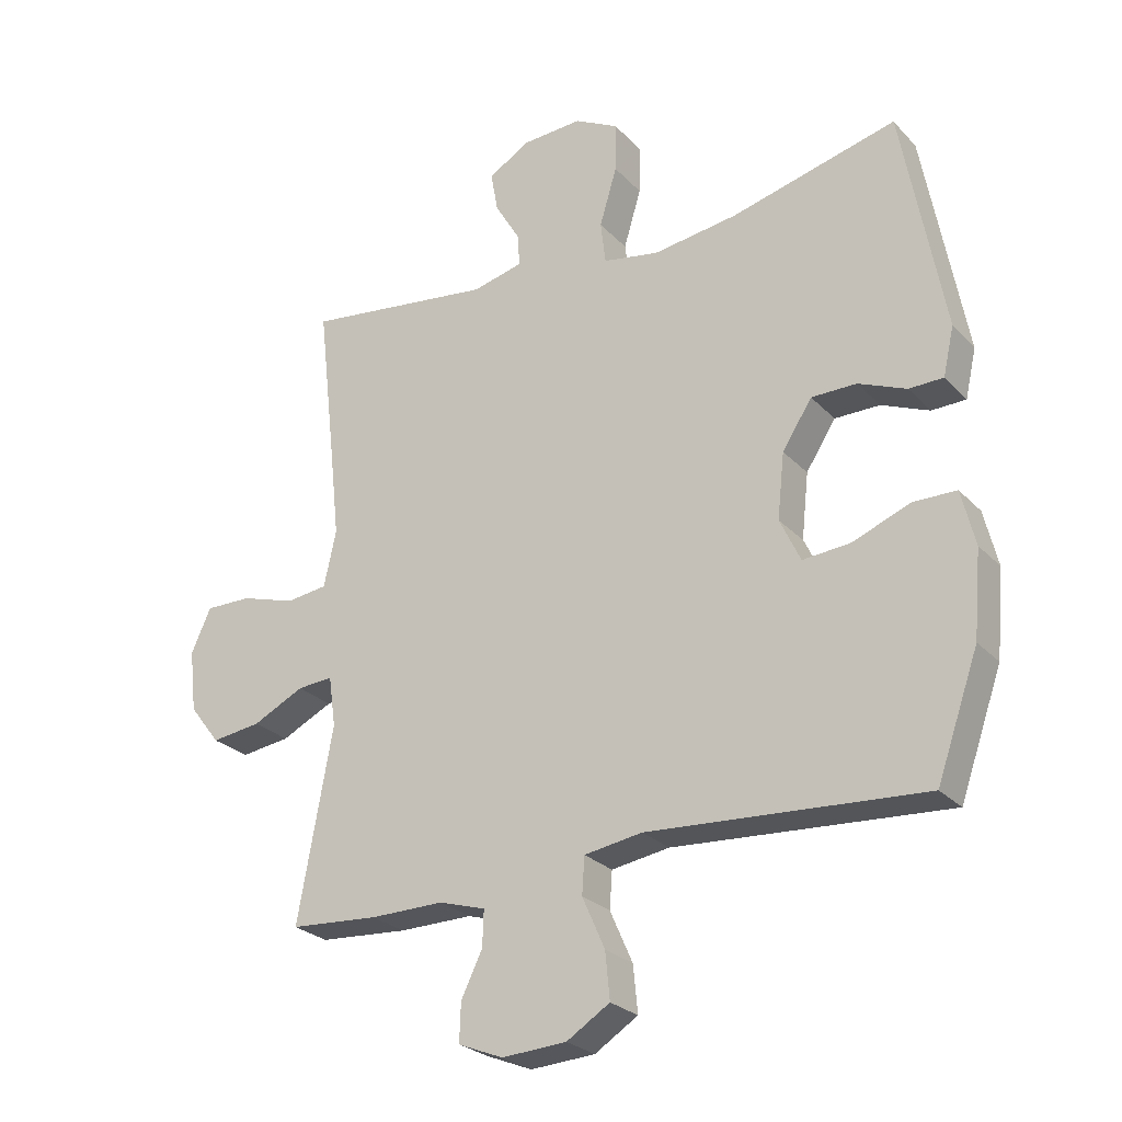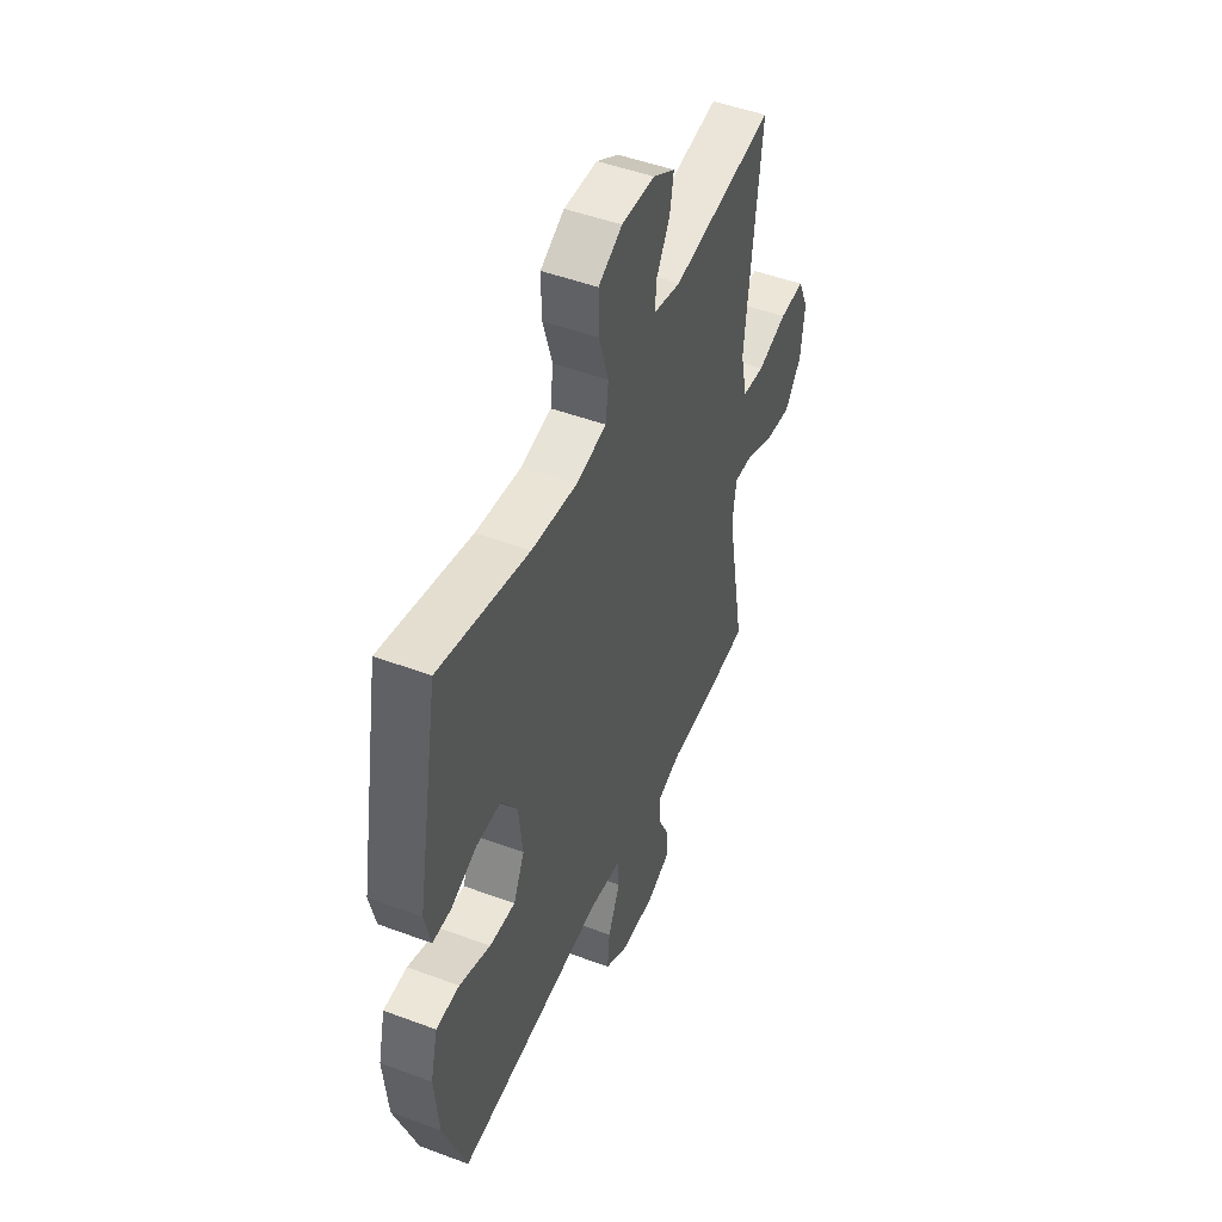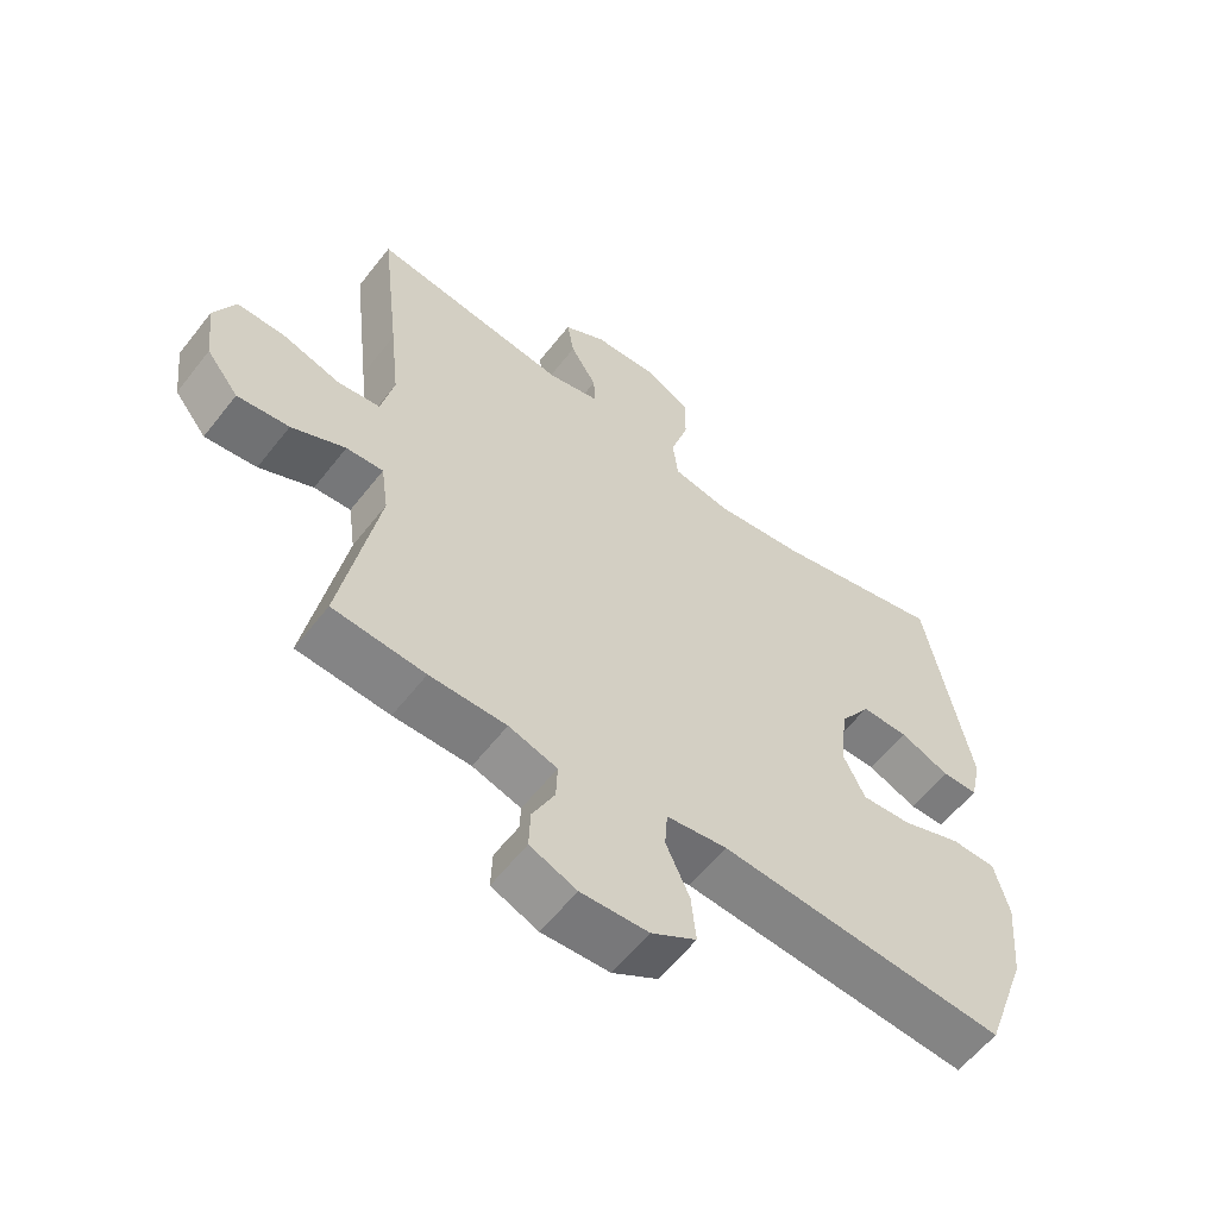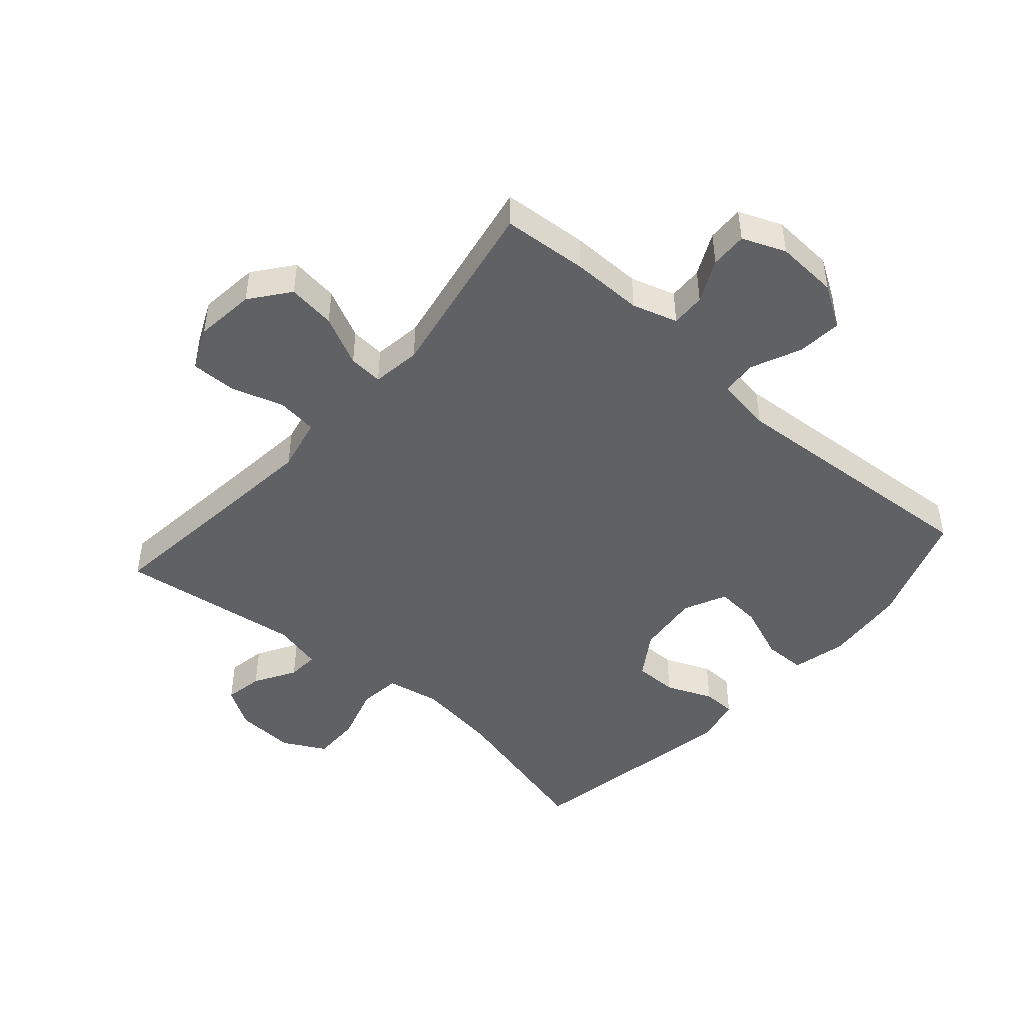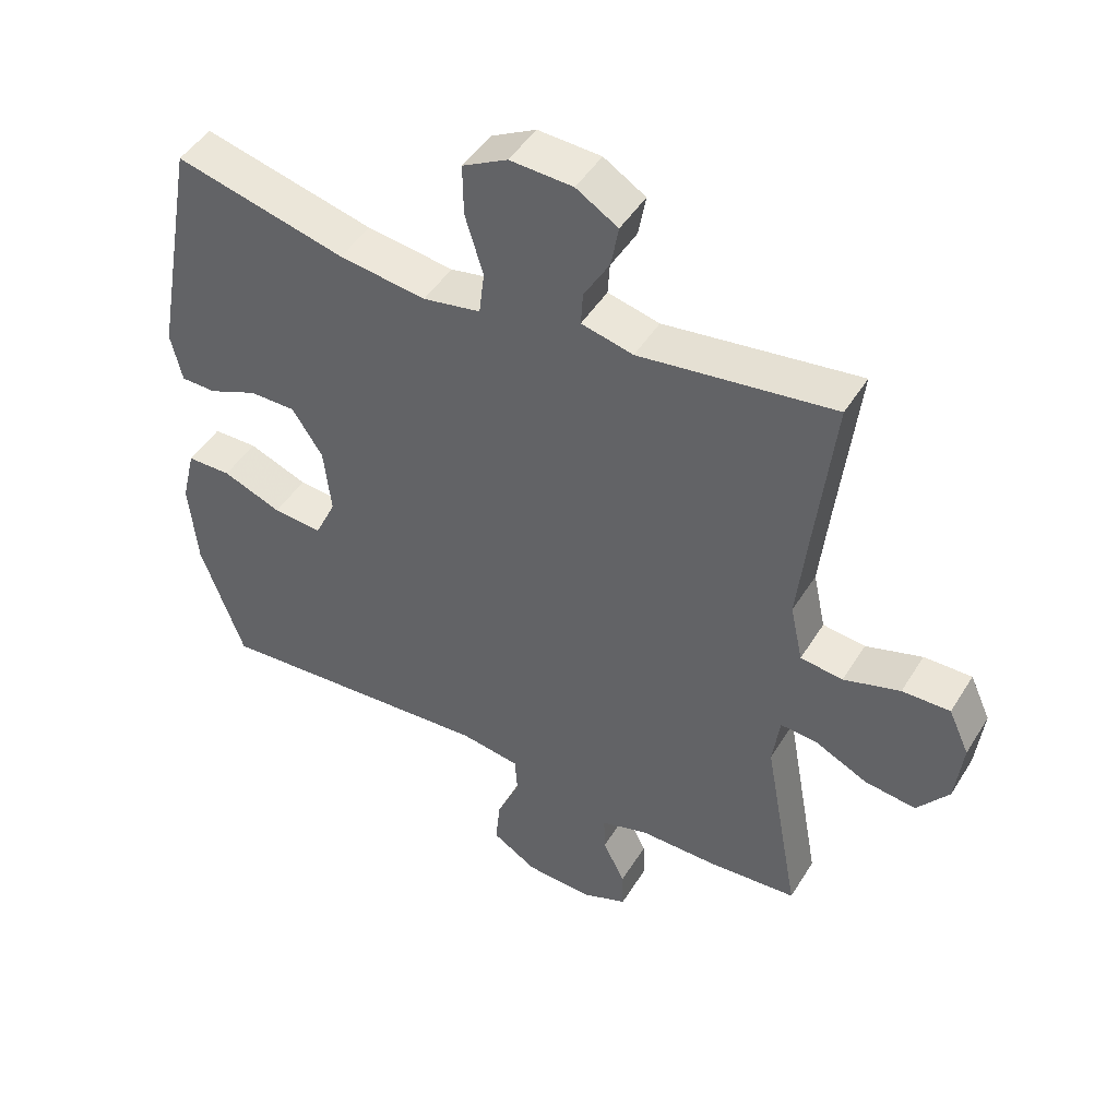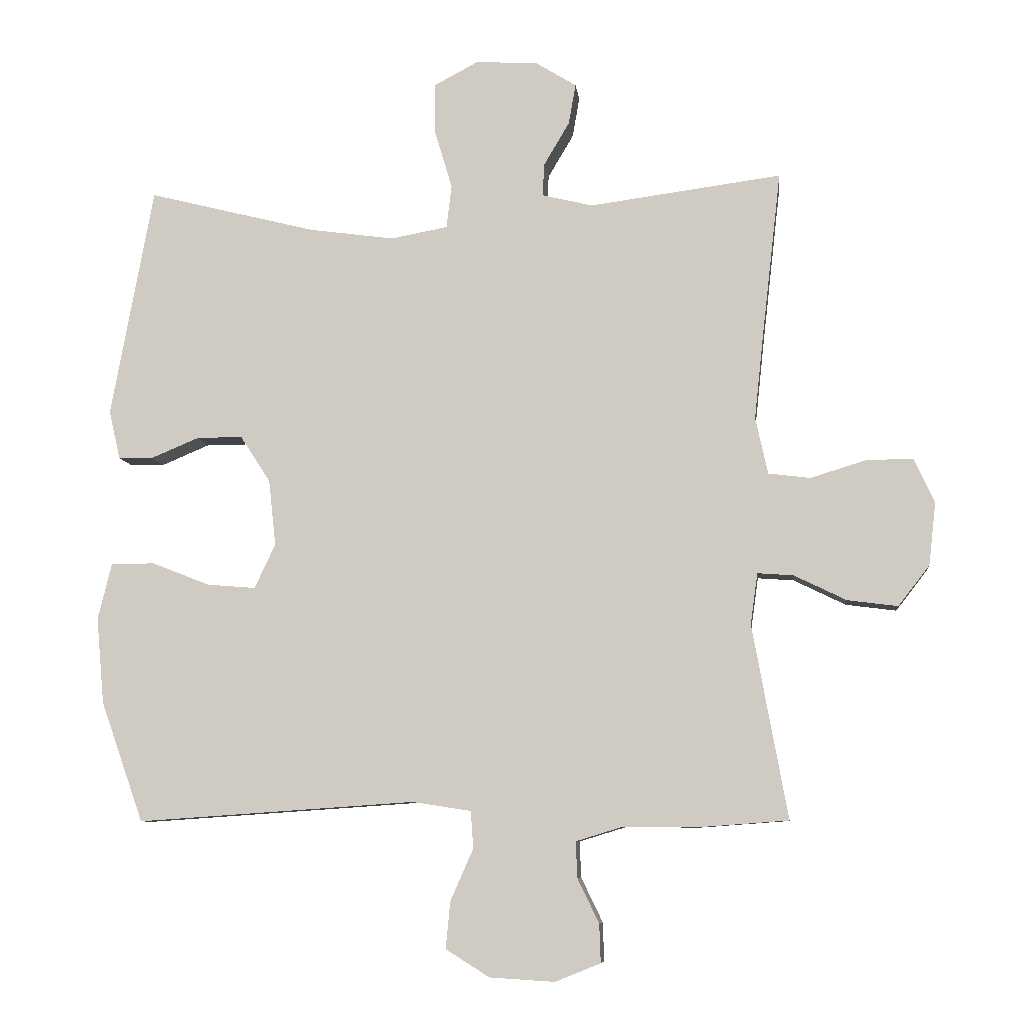
<metadata>
{"format":"obj","ext":"obj","renderer":"f3d","projection":"perspective","resolution":1024,"background":"white","views":[{"elev":-26.0,"azim":-147.4,"up":"+Z"},{"elev":48.8,"azim":-67.5,"up":"+Z"},{"elev":-59.4,"azim":142.2,"up":"+Z"},{"elev":-46.4,"azim":138.8,"up":"+Y"},{"elev":46.6,"azim":30.1,"up":"+Z"},{"elev":-8.0,"azim":6.5,"up":"+Z"}]}
</metadata>
<code>
v -0.5 0.07 -0.5
v -0.565 0.07 -0.316
v -0.577 0.07 -0.184
v -0.556 0.07 -0.098
v -0.489 0.07 -0.097
v -0.4 0.07 -0.132
v -0.326 0.07 -0.138
v -0.294 0.07 -0.07
v -0.305 0.07 0.031
v -0.351 0.07 0.102
v -0.421 0.07 0.102
v -0.495 0.07 0.071
v -0.548 0.07 0.072
v -0.565 0.07 0.147
v -0.5 0.07 0.5
v -0.243 0.07 0.435
v -0.112 0.07 0.417
v -0.025 0.07 0.433
v -0.017 0.07 0.499
v -0.044 0.07 0.589
v -0.045 0.07 0.666
v 0.023 0.07 0.702
v 0.118 0.07 0.697
v 0.181 0.07 0.658
v 0.17 0.07 0.596
v 0.131 0.07 0.53
v 0.128 0.07 0.48
v 0.206 0.07 0.461
v 0.5 0.07 0.5
v 0.471 0.07 0.246
v 0.457 0.07 0.116
v 0.476 0.07 0.029
v 0.54 0.07 0.021
v 0.625 0.07 0.047
v 0.697 0.07 0.048
v 0.728 0.07 -0.02
v 0.717 0.07 -0.116
v 0.669 0.07 -0.178
v 0.592 0.07 -0.168
v 0.512 0.07 -0.129
v 0.457 0.07 -0.125
v 0.446 0.07 -0.203
v 0.5 0.07 -0.5
v 0.363 0.07 -0.51
v 0.249 0.07 -0.509
v 0.177 0.07 -0.531
v 0.179 0.07 -0.586
v 0.212 0.07 -0.654
v 0.214 0.07 -0.713
v 0.145 0.07 -0.741
v 0.045 0.07 -0.735
v -0.022 0.07 -0.693
v -0.015 0.07 -0.621
v 0.02 0.07 -0.542
v 0.016 0.07 -0.485
v -0.074 0.07 -0.471
v -0.5 0 -0.5
v -0.565 0 -0.316
v -0.577 0 -0.184
v -0.556 0 -0.098
v -0.489 0 -0.097
v -0.4 0 -0.132
v -0.326 0 -0.138
v -0.294 0 -0.07
v -0.305 0 0.031
v -0.351 0 0.102
v -0.421 0 0.102
v -0.495 0 0.071
v -0.548 0 0.072
v -0.565 0 0.147
v -0.5 0 0.5
v -0.243 0 0.435
v -0.112 0 0.417
v -0.025 0 0.433
v -0.017 0 0.499
v -0.044 0 0.589
v -0.045 0 0.666
v 0.023 0 0.702
v 0.118 0 0.697
v 0.181 0 0.658
v 0.17 0 0.596
v 0.131 0 0.53
v 0.128 0 0.48
v 0.206 0 0.461
v 0.5 0 0.5
v 0.471 0 0.246
v 0.457 0 0.116
v 0.476 0 0.029
v 0.54 0 0.021
v 0.625 0 0.047
v 0.697 0 0.048
v 0.728 0 -0.02
v 0.717 0 -0.116
v 0.669 0 -0.178
v 0.592 0 -0.168
v 0.512 0 -0.129
v 0.457 0 -0.125
v 0.446 0 -0.203
v 0.5 0 -0.5
v 0.363 0 -0.51
v 0.249 0 -0.509
v 0.177 0 -0.531
v 0.179 0 -0.586
v 0.212 0 -0.654
v 0.214 0 -0.713
v 0.145 0 -0.741
v 0.045 0 -0.735
v -0.022 0 -0.693
v -0.015 0 -0.621
v 0.02 0 -0.542
v 0.016 0 -0.485
v -0.074 0 -0.471
f 51 52 53 54
f 51 54 55
f 50 51 55
f 47 48 49 50
f 46 47 50 55
f 45 46 55
f 42 43 44 45
f 41 42 45 55
f 37 38 39 40
f 37 40 41
f 36 37 41
f 33 34 35 36
f 32 33 36 41
f 31 32 41 55
f 28 29 30
f 27 28 30 31
f 23 24 25 26
f 23 26 27
f 22 23 27
f 19 20 21 22
f 18 19 22 27
f 13 14 15 16
f 11 12 13 16
f 10 11 16 17
f 9 10 17 18
f 3 4 5 6
f 3 6 7
f 56 1 2 3
f 56 3 7
f 55 56 7 8
f 18 27 31 55
f 8 9 18 55
f 110 109 108 107
f 111 110 107
f 111 107 106
f 106 105 104 103
f 111 106 103 102
f 111 102 101
f 101 100 99 98
f 111 101 98 97
f 96 95 94 93
f 97 96 93
f 97 93 92
f 92 91 90 89
f 97 92 89 88
f 111 97 88 87
f 86 85 84
f 87 86 84 83
f 82 81 80 79
f 83 82 79
f 83 79 78
f 78 77 76 75
f 83 78 75 74
f 72 71 70 69
f 72 69 68 67
f 73 72 67 66
f 74 73 66 65
f 62 61 60 59
f 63 62 59
f 59 58 57 112
f 63 59 112
f 64 63 112 111
f 111 87 83 74
f 111 74 65 64
f 1 57 58 2
f 2 58 59 3
f 3 59 60 4
f 4 60 61 5
f 5 61 62 6
f 6 62 63 7
f 7 63 64 8
f 8 64 65 9
f 9 65 66 10
f 10 66 67 11
f 11 67 68 12
f 12 68 69 13
f 13 69 70 14
f 14 70 71 15
f 15 71 72 16
f 16 72 73 17
f 17 73 74 18
f 18 74 75 19
f 19 75 76 20
f 20 76 77 21
f 21 77 78 22
f 22 78 79 23
f 23 79 80 24
f 24 80 81 25
f 25 81 82 26
f 26 82 83 27
f 27 83 84 28
f 28 84 85 29
f 29 85 86 30
f 30 86 87 31
f 31 87 88 32
f 32 88 89 33
f 33 89 90 34
f 34 90 91 35
f 35 91 92 36
f 36 92 93 37
f 37 93 94 38
f 38 94 95 39
f 39 95 96 40
f 40 96 97 41
f 41 97 98 42
f 42 98 99 43
f 43 99 100 44
f 44 100 101 45
f 45 101 102 46
f 46 102 103 47
f 47 103 104 48
f 48 104 105 49
f 49 105 106 50
f 50 106 107 51
f 51 107 108 52
f 52 108 109 53
f 53 109 110 54
f 54 110 111 55
f 55 111 112 56
f 56 112 57 1

</code>
